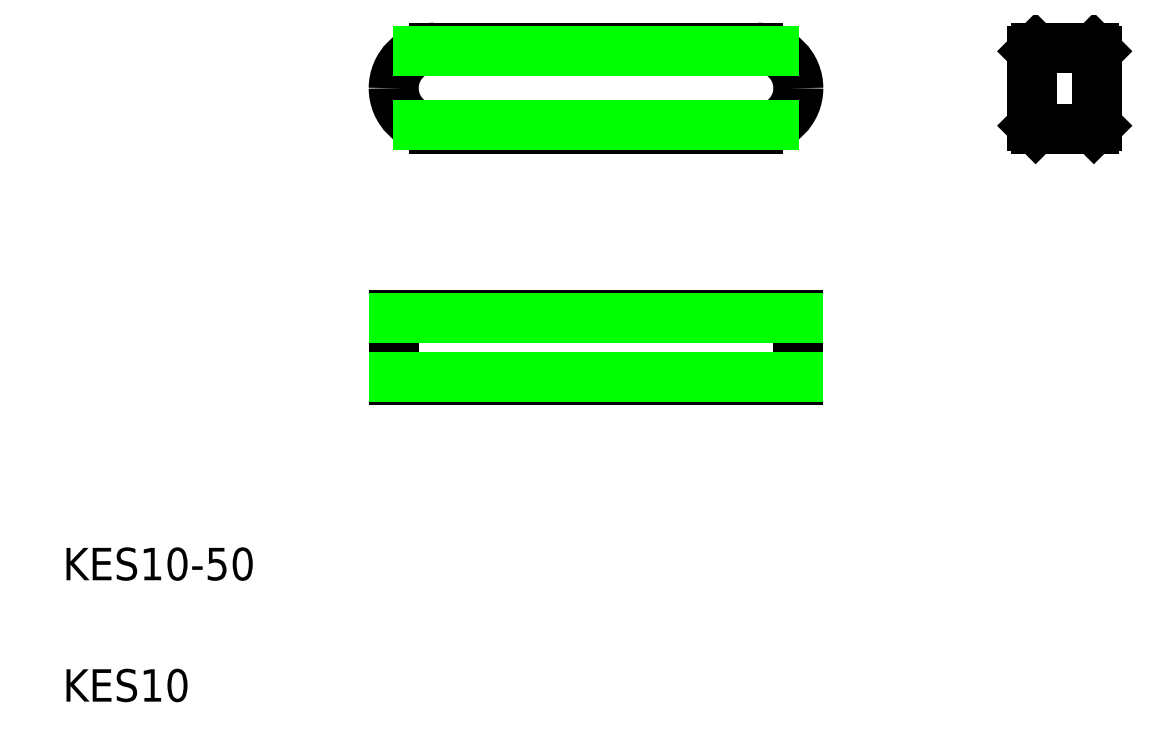
<metadata>
{"format":"dxf","ext":"dxf","renderer":"ezdxf+matplotlib","layout":"modelspace","background":"white","min_lineweight":24,"dpi":150}
</metadata>
<code>
0
SECTION
2
ENTITIES
0
TEXT
8
0
10
10
20
25
30
0
40
4
1
KES10-50
0
TEXT
8
0
10
10
20
10
30
0
40
4
1
KES10
0
LINE
8
0
10
100.9
20
49.77
30
0
11
50.92
21
49.77
31
0
0
LINE
8
0
10
50.92
20
57.77
30
0
11
100.9
21
57.77
31
0
0
LINE
8
0
10
50.92
20
49.77
30
0
11
50.92
21
57.77
31
0
0
LINE
8
0
10
100.9
20
57.77
30
0
11
100.9
21
49.77
31
0
0
LINE
8
0
10
95.92
20
80.81
30
0
11
55.92
21
80.81
31
0
0
LINE
8
0
10
55.92
20
90.81
30
0
11
95.92
21
90.81
31
0
0
ARC
8
0
10
55.92
20
85.81
30
0
40
5
50
90
51
180
0
ARC
8
0
10
55.92
20
85.81
30
0
40
5
50
180
51
270
0
ARC
8
0
10
95.92
20
85.81
30
0
40
5
50
0
51
90
0
ARC
8
0
10
95.92
20
85.81
30
0
40
5
50
270
51
0
0
LINE
8
0
10
137.8
20
90.37
30
0
11
137.8
21
81.17
31
0
0
LINE
8
0
10
129.8
20
81.17
30
0
11
129.8
21
90.37
31
0
0
LINE
8
0
10
137.4
20
80.77
30
0
11
130.2
21
80.77
31
0
0
LINE
8
0
10
129.8
20
81.17
30
0
11
130.2
21
80.77
31
0
0
LINE
8
0
10
137.4
20
80.77
30
0
11
137.8
21
81.17
31
0
0
LINE
8
0
10
130.2
20
90.77
30
0
11
137.4
21
90.77
31
0
0
LINE
8
0
10
130.2
20
90.77
30
0
11
129.8
21
90.37
31
0
0
LINE
8
0
10
137.8
20
90.37
30
0
11
137.4
21
90.77
31
0
0
LINE
8
0
10
50.92
20
57.37
30
0
11
100.9
21
57.37
31
0
0
LINE
8
0
10
100.9
20
50.17
30
0
11
50.92
21
50.17
31
0
0
LINE
8
0
10
97.88
20
81.21
30
0
11
53.96
21
81.21
31
0
0
LINE
8
0
10
53.96
20
90.41
30
0
11
97.88
21
90.41
31
0
0
ENDSEC
0
EOF

</code>
